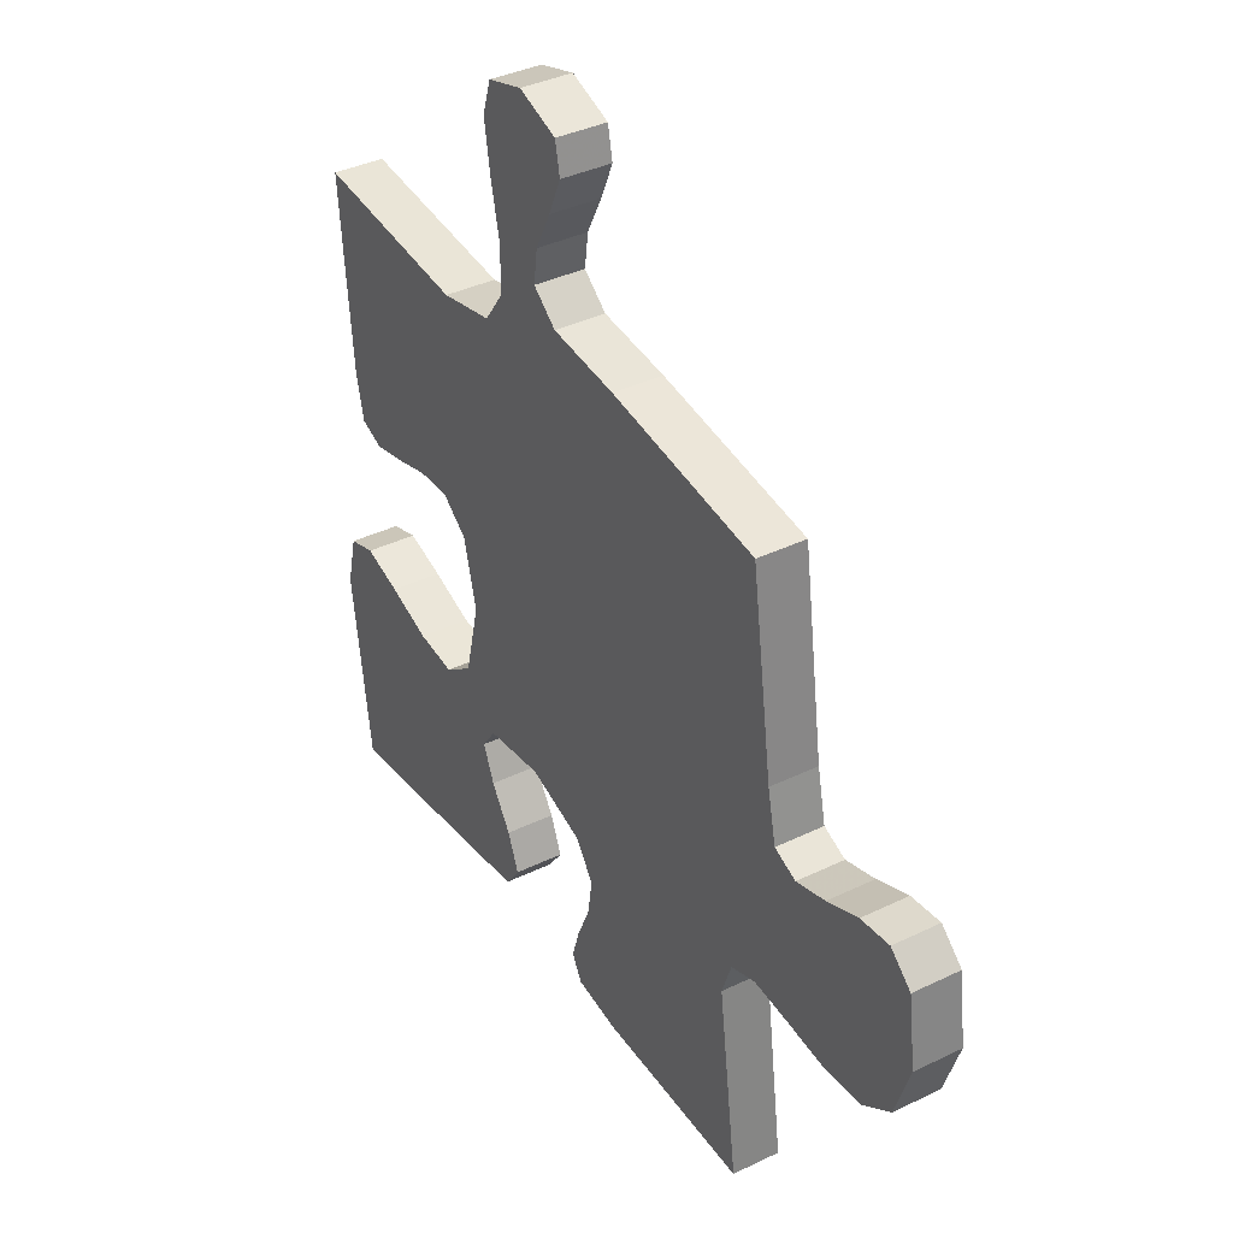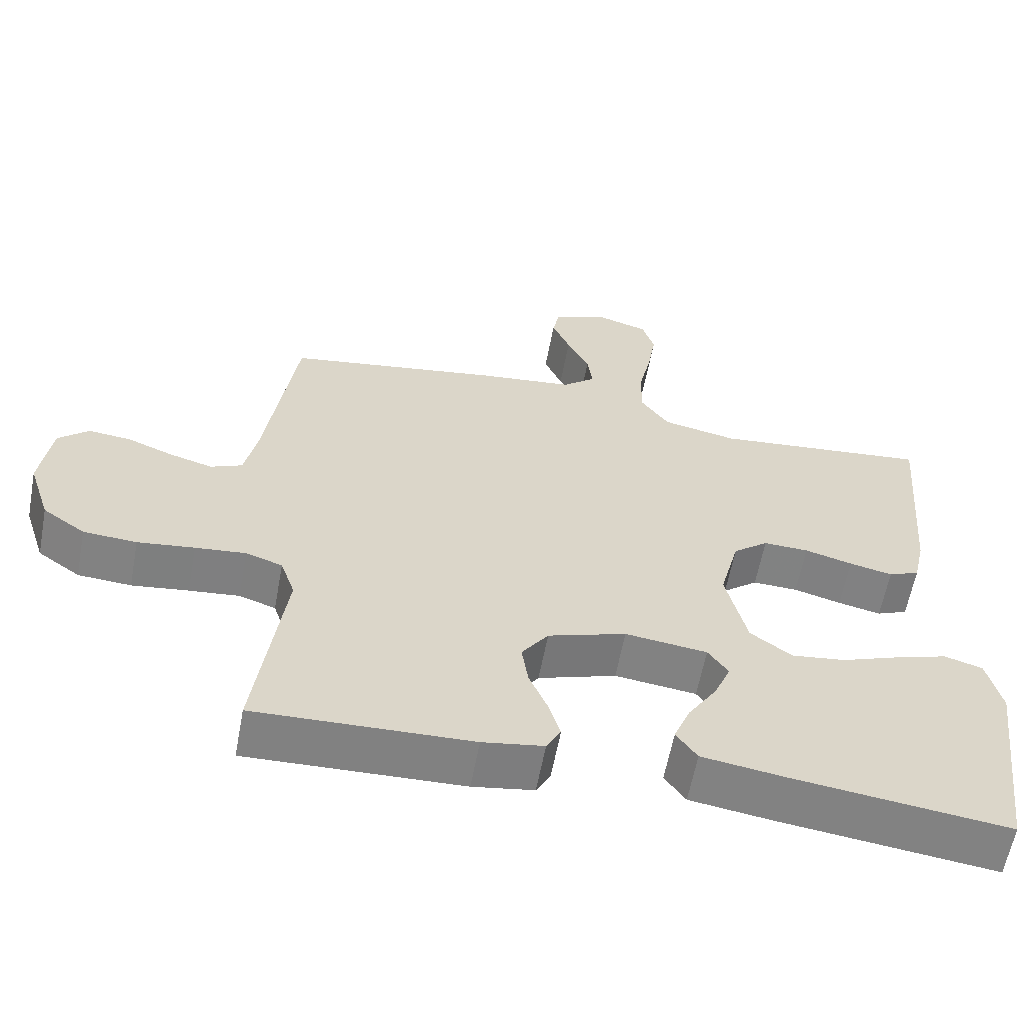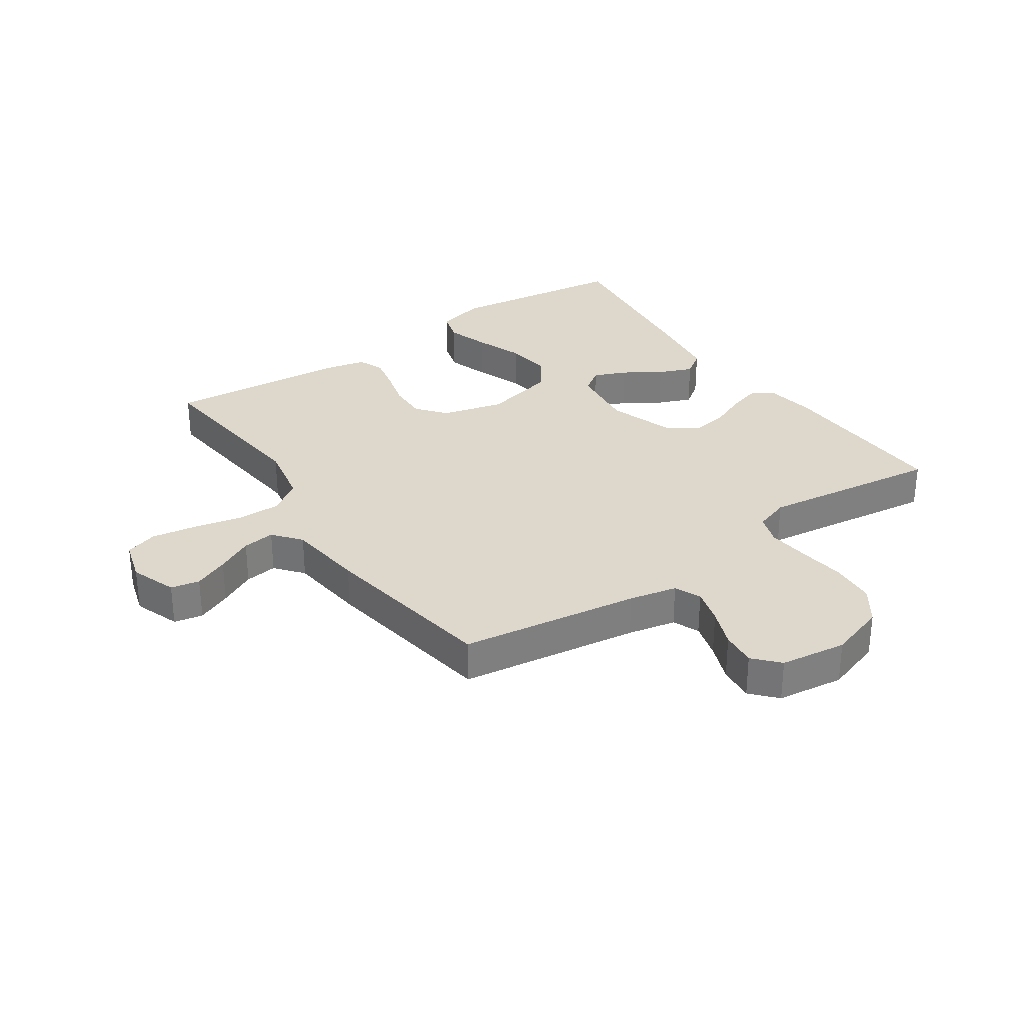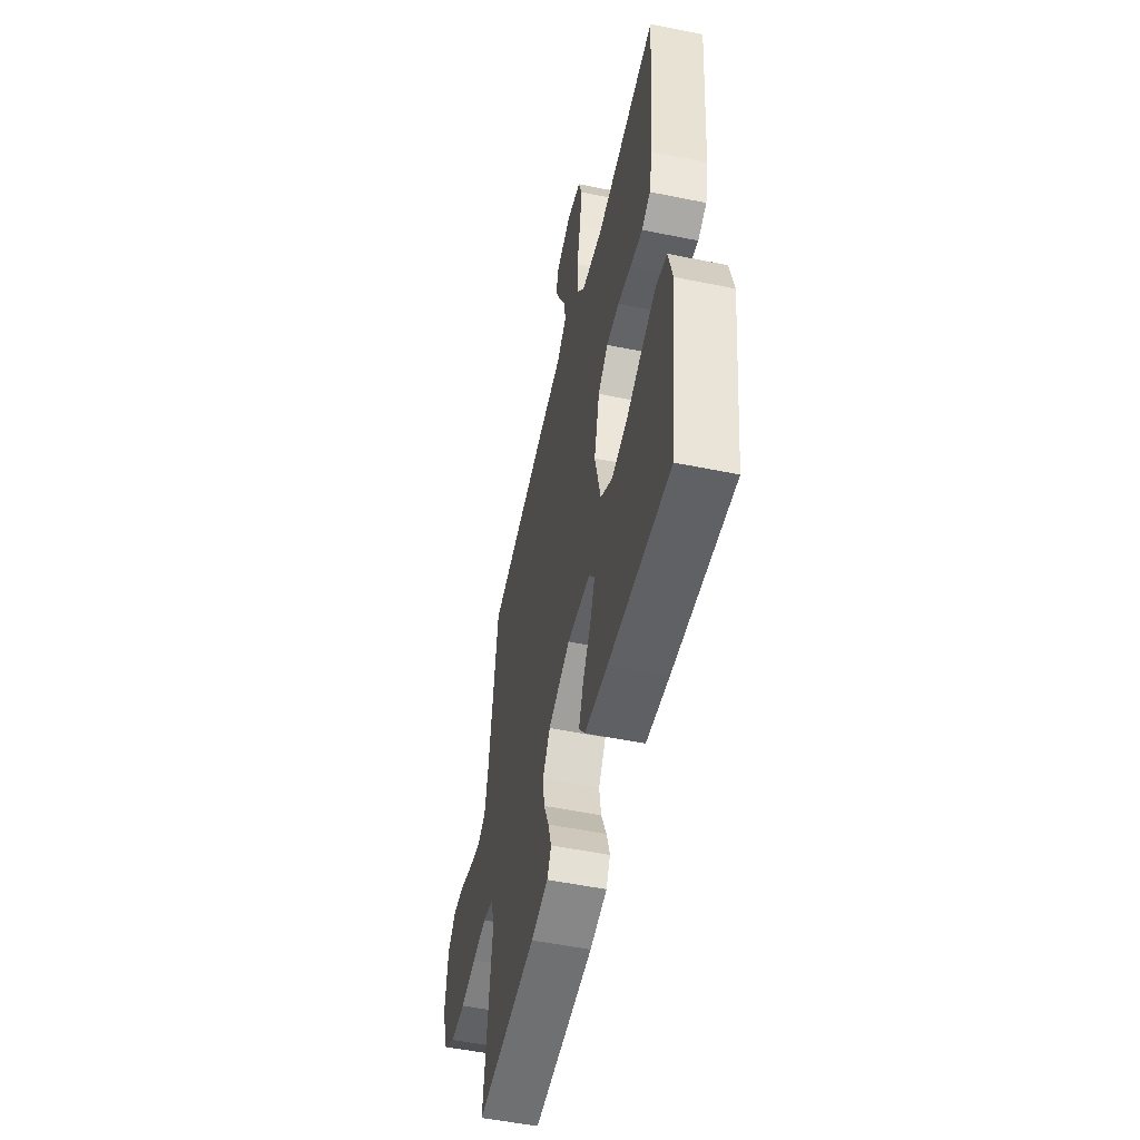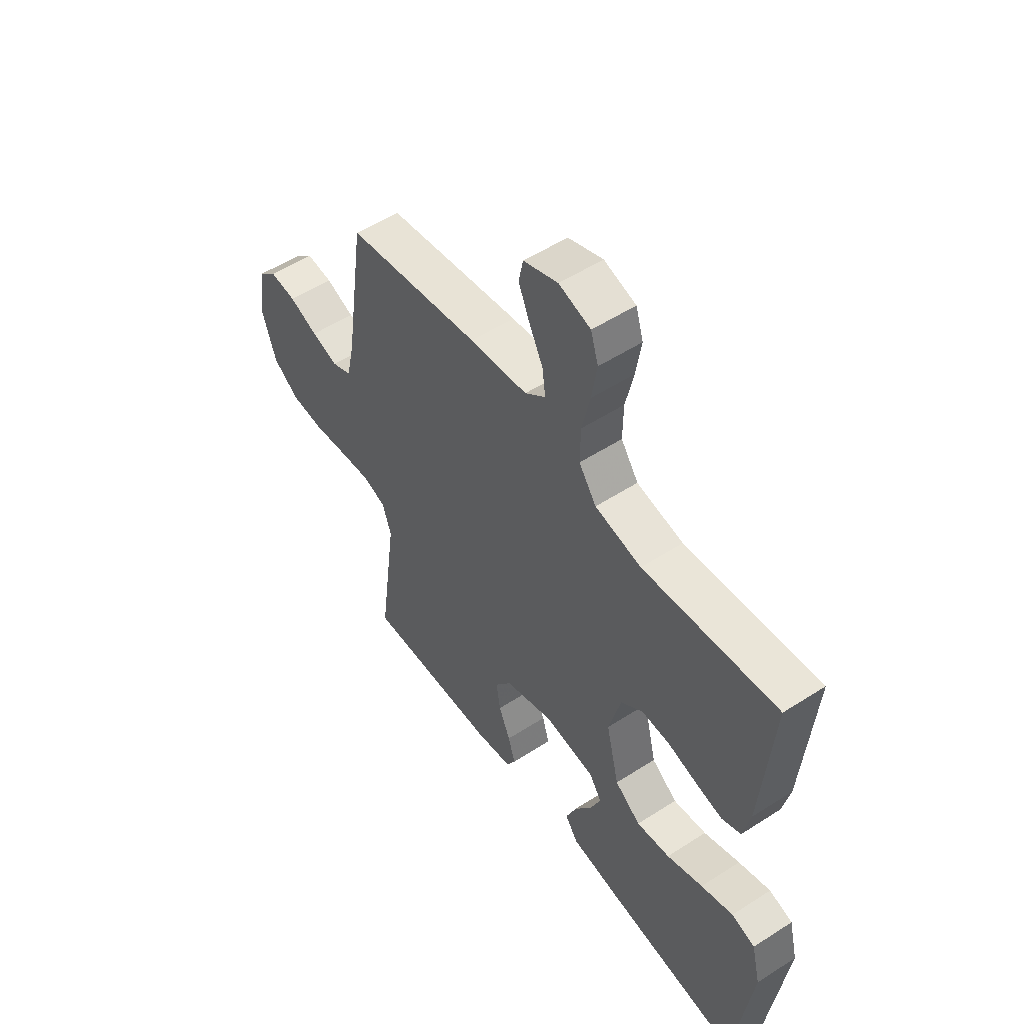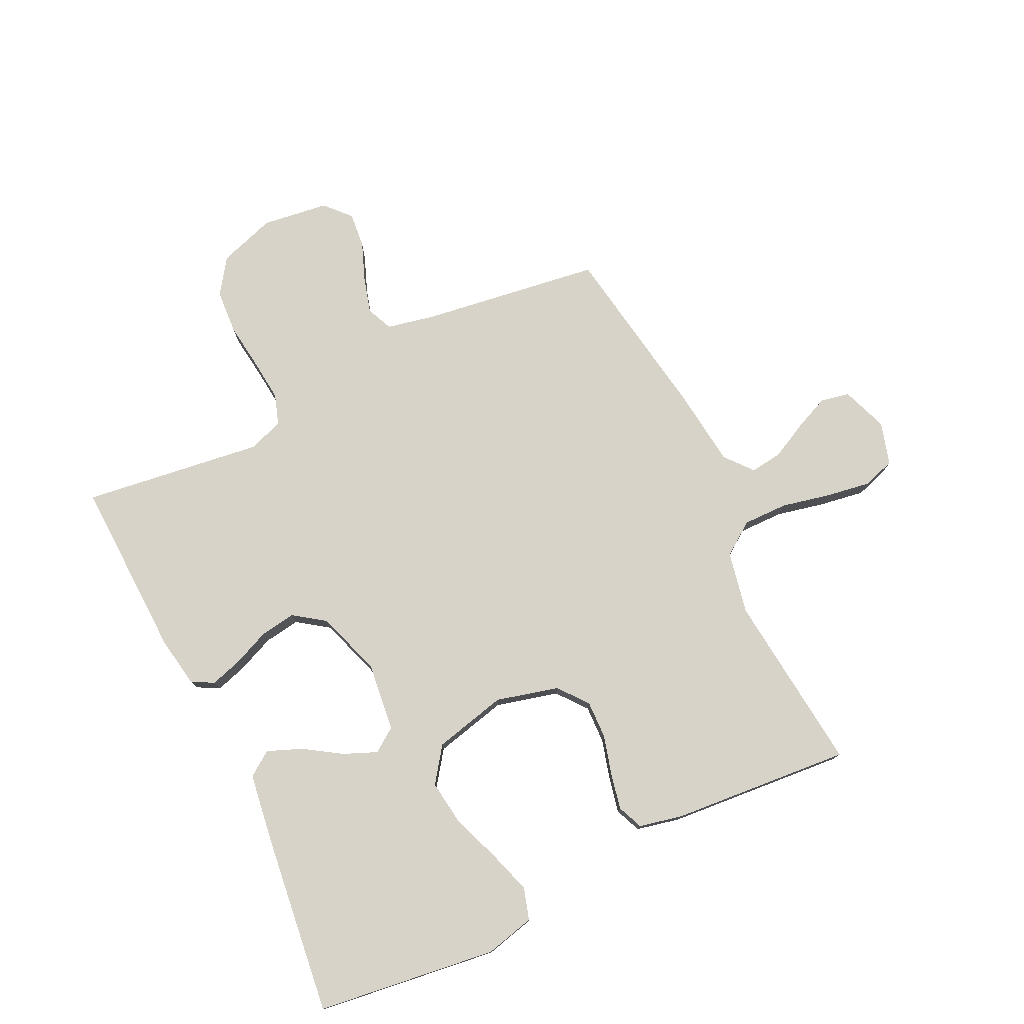
<metadata>
{"format":"obj","ext":"obj","renderer":"f3d","projection":"perspective","resolution":1024,"background":"white","views":[{"elev":37.9,"azim":58.4,"up":"+Z"},{"elev":-60.5,"azim":169.4,"up":"+Z"},{"elev":31.3,"azim":55.6,"up":"+Y"},{"elev":-53.0,"azim":-102.3,"up":"+Z"},{"elev":53.4,"azim":-124.6,"up":"+Z"},{"elev":77.0,"azim":-115.8,"up":"+Y"}]}
</metadata>
<code>
v -0.5 0.07 0.5
v -0.2 0.07 0.469
v -0.096 0.07 0.49
v -0.057 0.07 0.545
v -0.058 0.07 0.619
v -0.076 0.07 0.7
v -0.088 0.07 0.775
v -0.071 0.07 0.829
v 0 0.07 0.85
v 0.077 0.07 0.822
v 0.087 0.07 0.774
v 0.062 0.07 0.716
v 0.031 0.07 0.655
v 0.024 0.07 0.601
v 0.07 0.07 0.563
v 0.2 0.07 0.548
v 0.5 0.07 0.5
v 0.543 0.07 0.2
v 0.56 0.07 0.12
v 0.604 0.07 0.101
v 0.664 0.07 0.118
v 0.728 0.07 0.143
v 0.787 0.07 0.149
v 0.829 0.07 0.111
v 0.844 0.07 0
v 0.813 0.07 -0.095
v 0.754 0.07 -0.136
v 0.68 0.07 -0.141
v 0.601 0.07 -0.131
v 0.531 0.07 -0.124
v 0.48 0.07 -0.141
v 0.46 0.07 -0.2
v 0.5 0.07 -0.5
v 0.2 0.07 -0.49
v 0.115 0.07 -0.476
v 0.095 0.07 -0.439
v 0.111 0.07 -0.386
v 0.137 0.07 -0.325
v 0.146 0.07 -0.265
v 0.109 0.07 -0.213
v 0 0.07 -0.177
v -0.114 0.07 -0.191
v -0.142 0.07 -0.231
v -0.119 0.07 -0.286
v -0.079 0.07 -0.348
v -0.056 0.07 -0.405
v -0.085 0.07 -0.446
v -0.2 0.07 -0.463
v -0.5 0.07 -0.5
v -0.539 0.07 -0.2
v -0.519 0.07 -0.117
v -0.466 0.07 -0.101
v -0.394 0.07 -0.124
v -0.313 0.07 -0.154
v -0.238 0.07 -0.164
v -0.18 0.07 -0.122
v -0.151 0.07 0
v -0.178 0.07 0.104
v -0.227 0.07 0.143
v -0.29 0.07 0.141
v -0.356 0.07 0.123
v -0.416 0.07 0.11
v -0.459 0.07 0.128
v -0.475 0.07 0.2
v -0.5 0 0.5
v -0.2 0 0.469
v -0.096 0 0.49
v -0.057 0 0.545
v -0.058 0 0.619
v -0.076 0 0.7
v -0.088 0 0.775
v -0.071 0 0.829
v 0 0 0.85
v 0.077 0 0.822
v 0.087 0 0.774
v 0.062 0 0.716
v 0.031 0 0.655
v 0.024 0 0.601
v 0.07 0 0.563
v 0.2 0 0.548
v 0.5 0 0.5
v 0.543 0 0.2
v 0.56 0 0.12
v 0.604 0 0.101
v 0.664 0 0.118
v 0.728 0 0.143
v 0.787 0 0.149
v 0.829 0 0.111
v 0.844 0 0
v 0.813 0 -0.095
v 0.754 0 -0.136
v 0.68 0 -0.141
v 0.601 0 -0.131
v 0.531 0 -0.124
v 0.48 0 -0.141
v 0.46 0 -0.2
v 0.5 0 -0.5
v 0.2 0 -0.49
v 0.115 0 -0.476
v 0.095 0 -0.439
v 0.111 0 -0.386
v 0.137 0 -0.325
v 0.146 0 -0.265
v 0.109 0 -0.213
v 0 0 -0.177
v -0.114 0 -0.191
v -0.142 0 -0.231
v -0.119 0 -0.286
v -0.079 0 -0.348
v -0.056 0 -0.405
v -0.085 0 -0.446
v -0.2 0 -0.463
v -0.5 0 -0.5
v -0.539 0 -0.2
v -0.519 0 -0.117
v -0.466 0 -0.101
v -0.394 0 -0.124
v -0.313 0 -0.154
v -0.238 0 -0.164
v -0.18 0 -0.122
v -0.151 0 0
v -0.178 0 0.104
v -0.227 0 0.143
v -0.29 0 0.141
v -0.356 0 0.123
v -0.416 0 0.11
v -0.459 0 0.128
v -0.475 0 0.2
f 64 1 2
f 63 64 2
f 62 63 2
f 61 62 2
f 60 61 2
f 59 60 2 3
f 58 59 3 4
f 57 58 4
f 52 53 54
f 51 52 54
f 50 51 54
f 49 50 54
f 48 49 54
f 47 48 54
f 46 47 54
f 45 46 54
f 44 45 54
f 43 44 54 55
f 42 43 55 56
f 36 37 38
f 35 36 38
f 34 35 38
f 33 34 38
f 32 33 38
f 31 32 38 39
f 27 28 29
f 26 27 29
f 25 26 29
f 24 25 29
f 23 24 29
f 22 23 29
f 21 22 29
f 20 21 29 30
f 19 20 30 31
f 15 16 17 18
f 31 39 40
f 19 31 40
f 18 19 40
f 15 18 40
f 11 12 13
f 10 11 13
f 9 10 13
f 8 9 13
f 7 8 13
f 6 7 13
f 5 6 13
f 4 5 13 14
f 41 42 56 57
f 40 41 57
f 15 40 57
f 14 15 57
f 4 14 57
f 66 65 128
f 66 128 127
f 66 127 126
f 66 126 125
f 66 125 124
f 67 66 124 123
f 68 67 123 122
f 68 122 121
f 118 117 116
f 118 116 115
f 118 115 114
f 118 114 113
f 118 113 112
f 118 112 111
f 118 111 110
f 118 110 109
f 118 109 108
f 119 118 108 107
f 120 119 107 106
f 102 101 100
f 102 100 99
f 102 99 98
f 102 98 97
f 102 97 96
f 103 102 96 95
f 93 92 91
f 93 91 90
f 93 90 89
f 93 89 88
f 93 88 87
f 93 87 86
f 93 86 85
f 94 93 85 84
f 95 94 84 83
f 82 81 80 79
f 104 103 95
f 104 95 83
f 104 83 82
f 104 82 79
f 77 76 75
f 77 75 74
f 77 74 73
f 77 73 72
f 77 72 71
f 77 71 70
f 77 70 69
f 78 77 69 68
f 121 120 106 105
f 121 105 104
f 121 104 79
f 121 79 78
f 121 78 68
f 1 65 66 2
f 2 66 67 3
f 3 67 68 4
f 4 68 69 5
f 5 69 70 6
f 6 70 71 7
f 7 71 72 8
f 8 72 73 9
f 9 73 74 10
f 10 74 75 11
f 11 75 76 12
f 12 76 77 13
f 13 77 78 14
f 14 78 79 15
f 15 79 80 16
f 16 80 81 17
f 17 81 82 18
f 18 82 83 19
f 19 83 84 20
f 20 84 85 21
f 21 85 86 22
f 22 86 87 23
f 23 87 88 24
f 24 88 89 25
f 25 89 90 26
f 26 90 91 27
f 27 91 92 28
f 28 92 93 29
f 29 93 94 30
f 30 94 95 31
f 31 95 96 32
f 32 96 97 33
f 33 97 98 34
f 34 98 99 35
f 35 99 100 36
f 36 100 101 37
f 37 101 102 38
f 38 102 103 39
f 39 103 104 40
f 40 104 105 41
f 41 105 106 42
f 42 106 107 43
f 43 107 108 44
f 44 108 109 45
f 45 109 110 46
f 46 110 111 47
f 47 111 112 48
f 48 112 113 49
f 49 113 114 50
f 50 114 115 51
f 51 115 116 52
f 52 116 117 53
f 53 117 118 54
f 54 118 119 55
f 55 119 120 56
f 56 120 121 57
f 57 121 122 58
f 58 122 123 59
f 59 123 124 60
f 60 124 125 61
f 61 125 126 62
f 62 126 127 63
f 63 127 128 64
f 64 128 65 1

</code>
